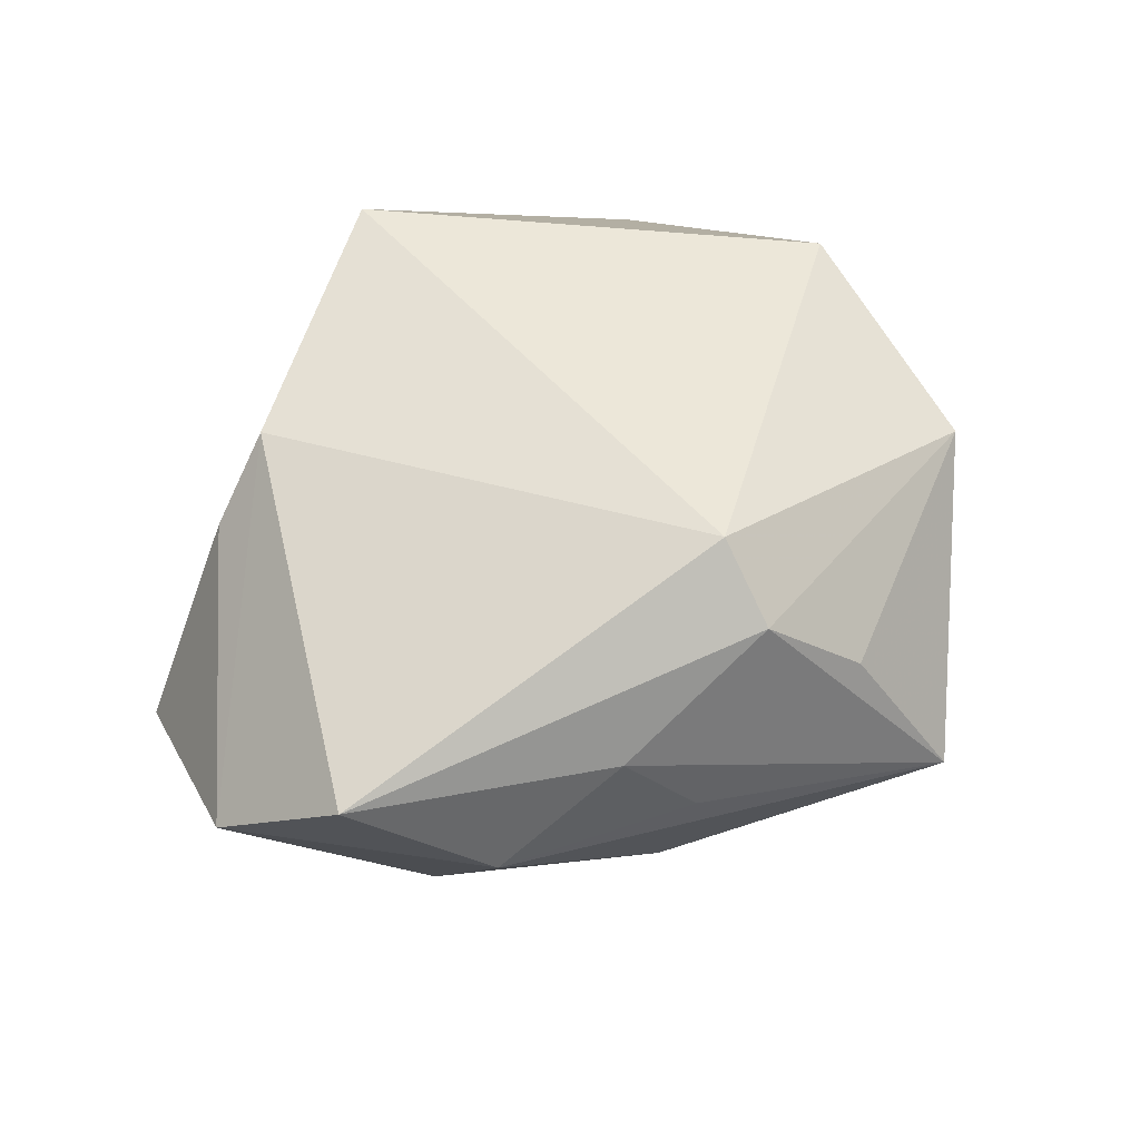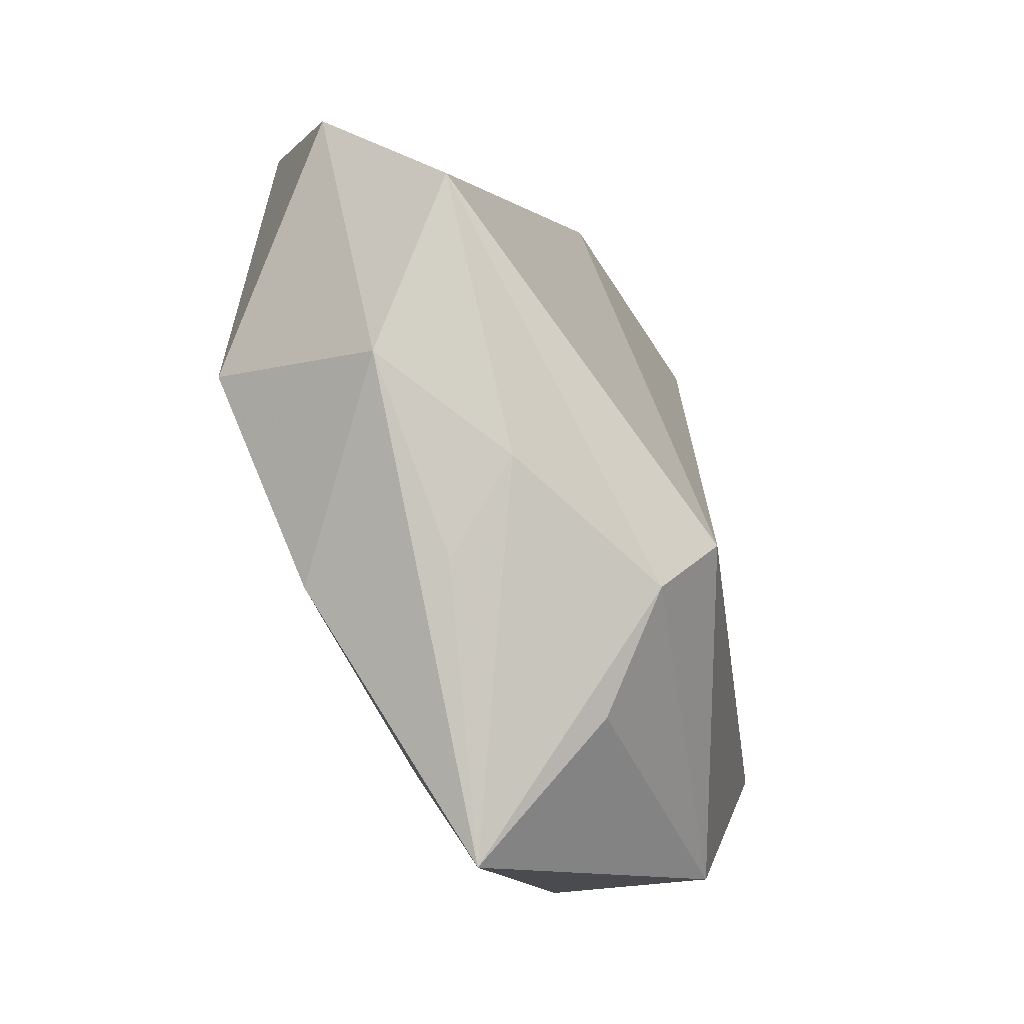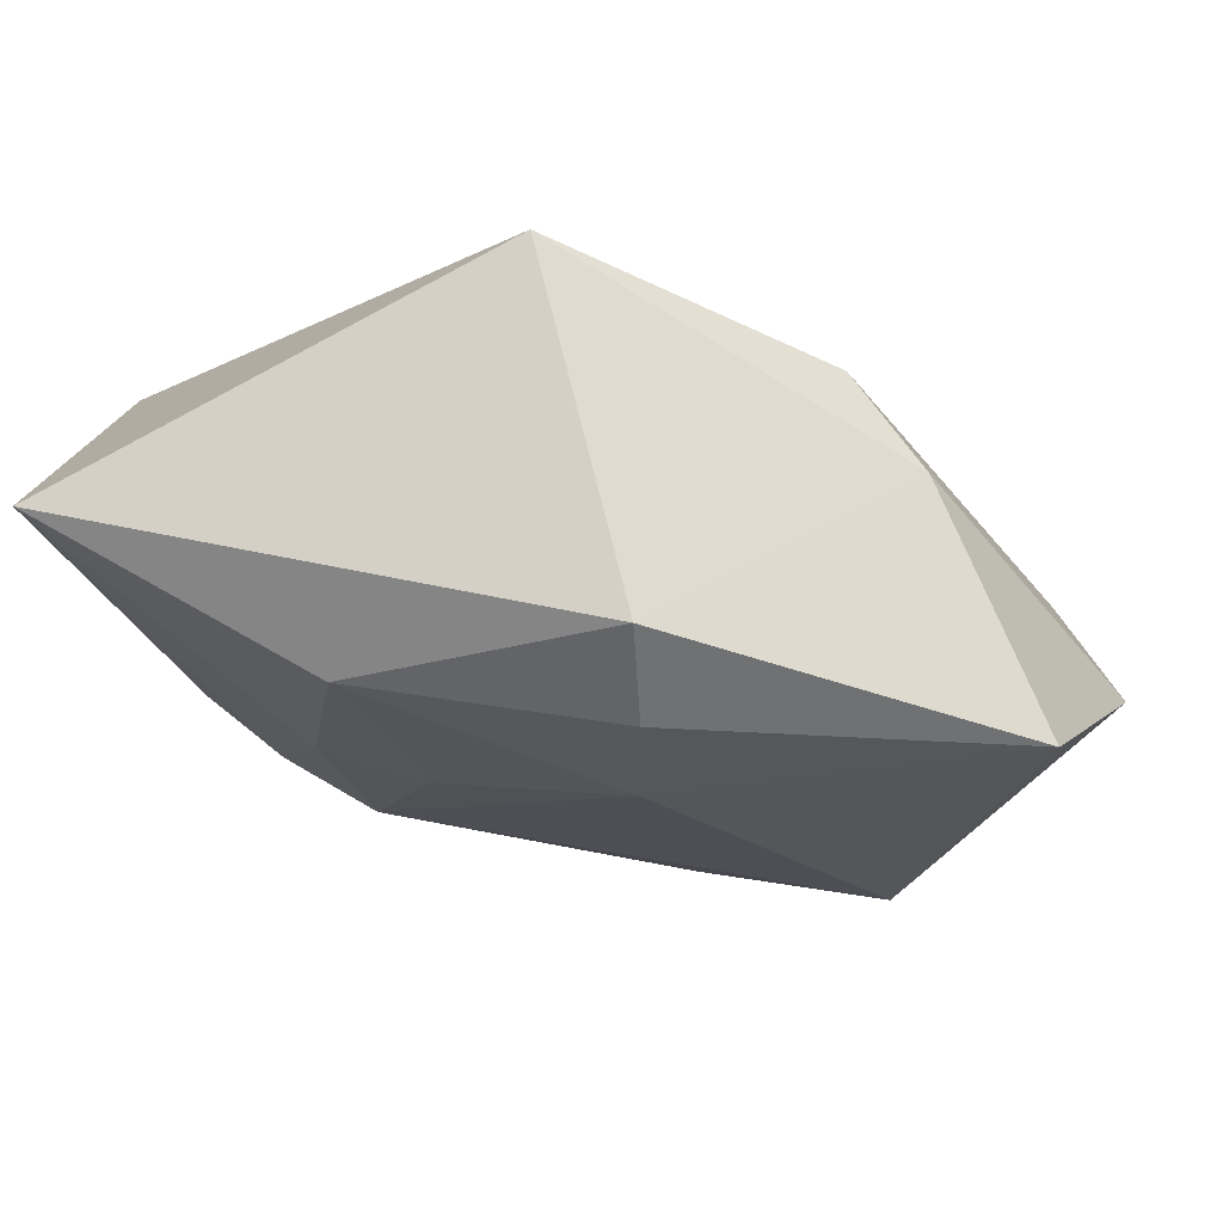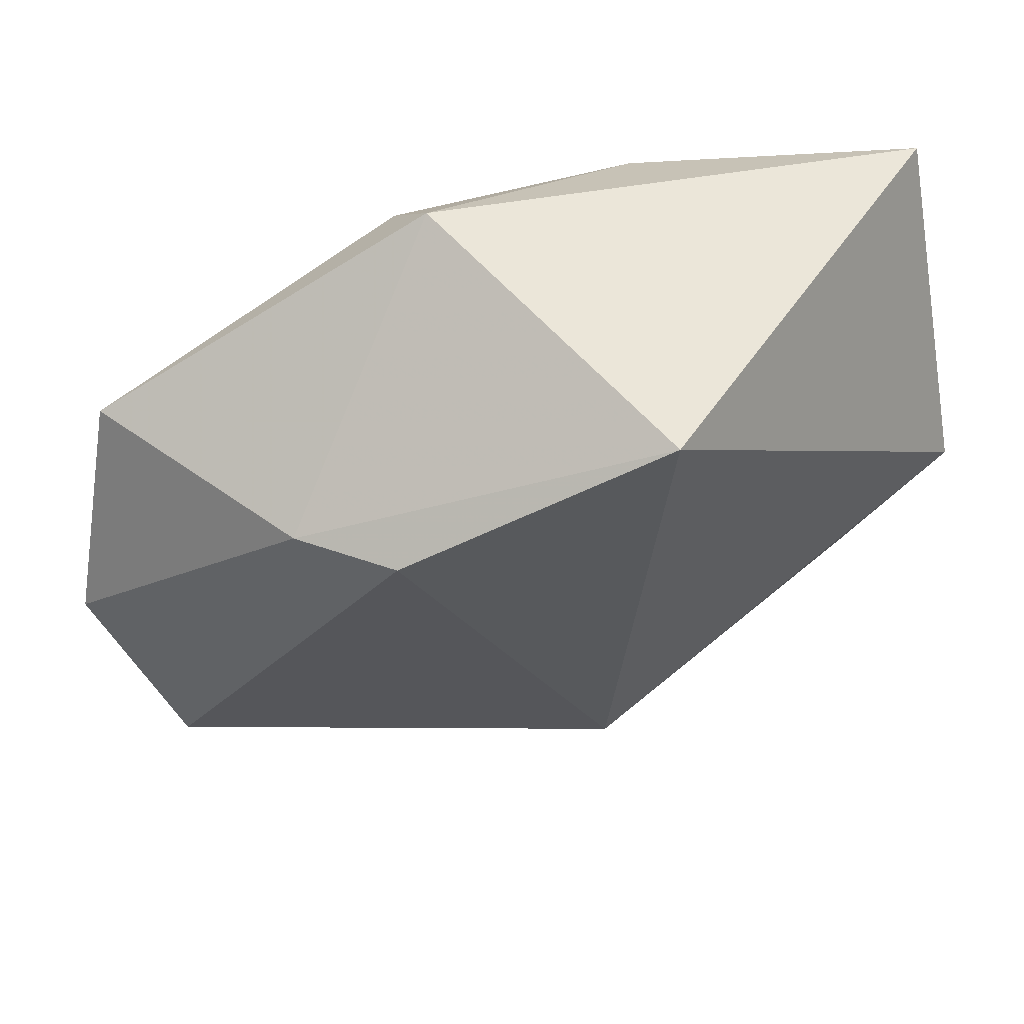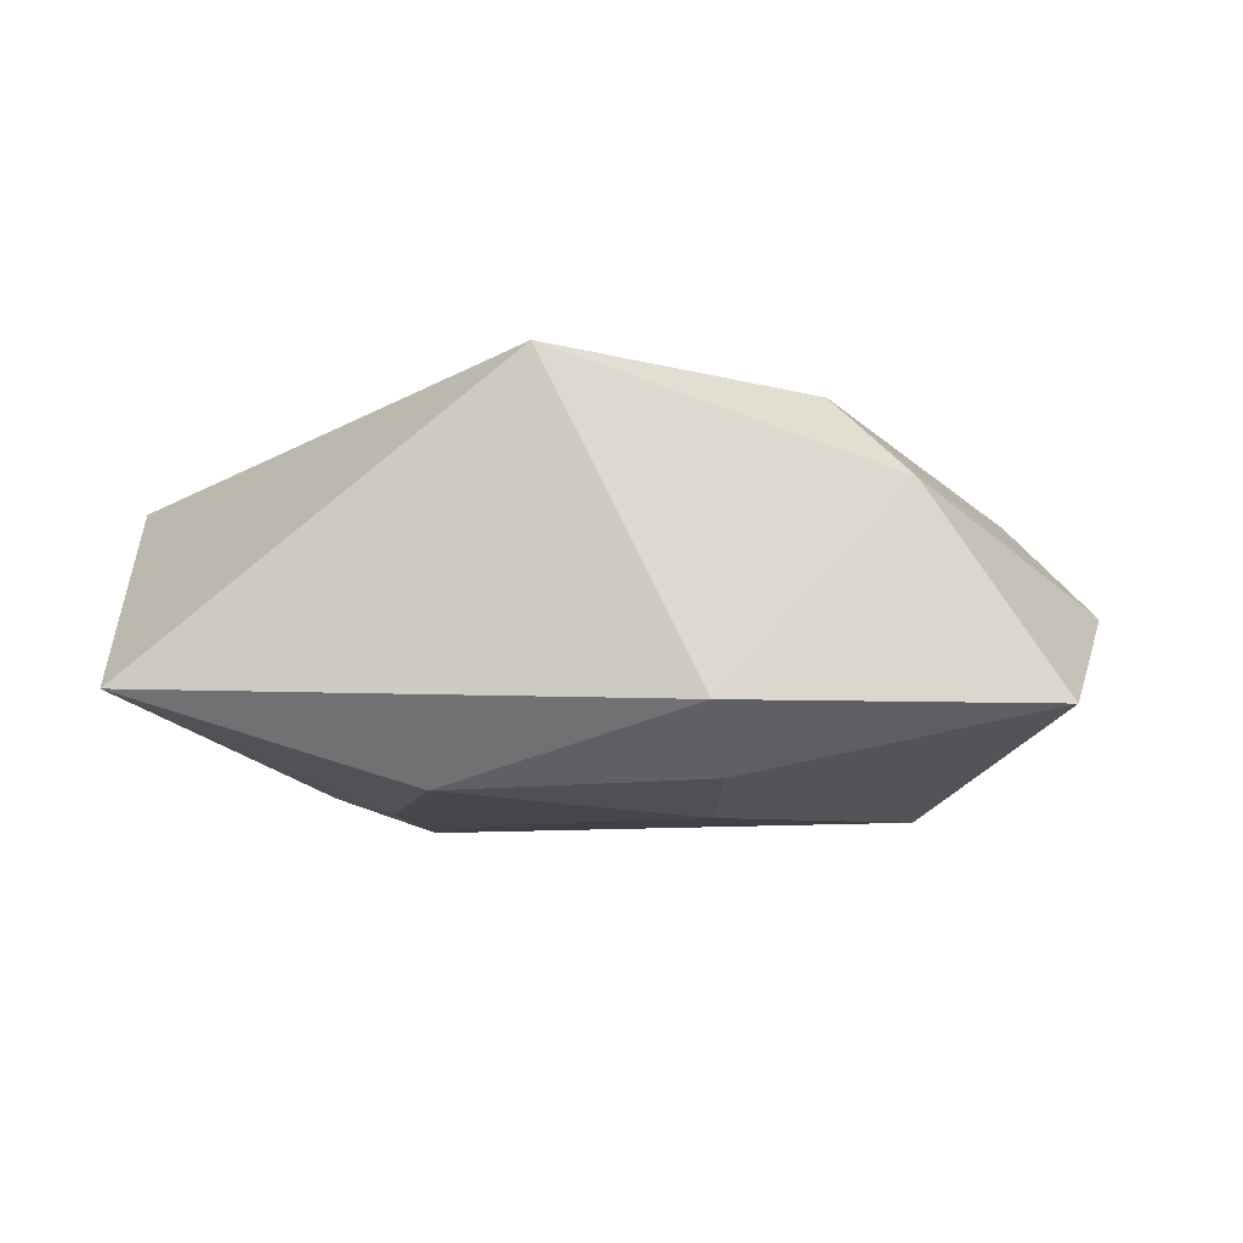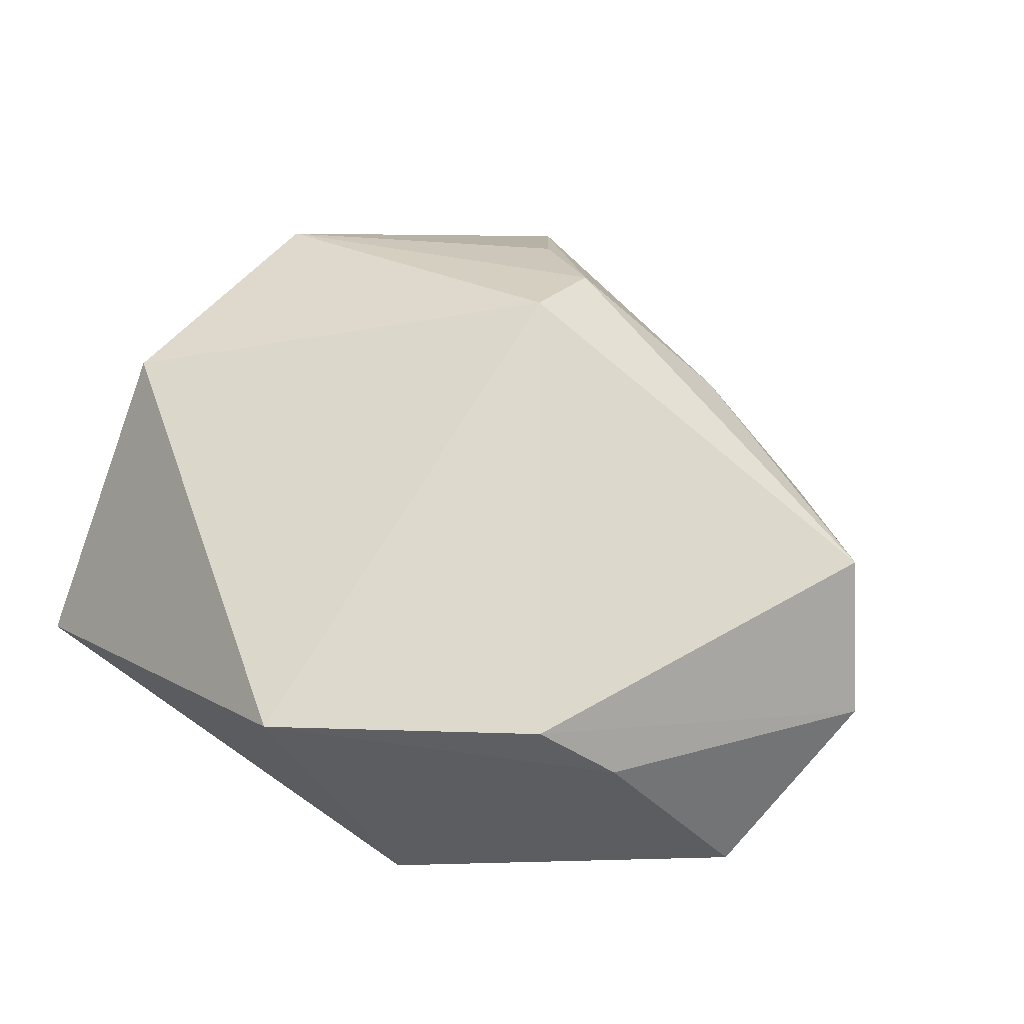
<metadata>
{"format":"obj","ext":"obj","renderer":"f3d","projection":"perspective","resolution":1024,"background":"white","views":[{"elev":60.2,"azim":-47.3,"up":"+Z"},{"elev":-62.7,"azim":-65.5,"up":"+Y"},{"elev":73.3,"azim":-167.7,"up":"+Y"},{"elev":63.6,"azim":-17.5,"up":"+Y"},{"elev":-8.7,"azim":176.0,"up":"+Z"},{"elev":67.0,"azim":-155.3,"up":"+Z"}]}
</metadata>
<code>
v 0.007263 0.03652 0.0199
v -0.05118 0.001205 0.001412
v 0.0009218 -0.02228 0.02324
v -0.03452 -0.01311 -0.01798
v -0.01002 0.02988 -0.01743
v -0.001451 -0.03064 0.01744
v -0.04385 0.02103 -0.009494
v 0.01093 -0.04807 -0.008581
v -0.01064 0.0161 -0.01986
v 0.03681 -0.02661 0.006872
v -0.01452 -0.03343 -6.063e-05
v -0.01616 -0.03021 -0.01567
v -0.0199 -0.02765 0.009255
v 0.006425 -0.0376 0.007711
v 0.008396 0.002744 -0.01956
v -0.00807 0.03806 -0.01147
v -0.03423 -0.02322 0.0004789
v 0.02566 -0.02031 -0.01523
v -0.04442 -0.01153 0.01304
v 0.04398 -0.0004883 0.01119
v 0.01516 -0.01846 -0.01893
v 0.03478 -0.02188 -0.01048
v 0.01572 0.02673 -0.01839
v -0.02032 0.02419 0.01822
v -0.02892 0.02281 0.01119
v 0.01915 0.002678 -0.01866
v 0.04424 0.0288 -0.009871
f 20 27 1
f 1 27 16
f 27 20 22
f 8 22 10
f 10 22 20
f 12 21 8
f 4 21 12
f 8 17 12
f 12 17 4
f 5 7 16
f 11 17 8
f 27 22 18
f 8 21 18
f 18 22 8
f 3 20 1
f 3 10 20
f 1 24 3
f 3 24 19
f 2 7 4
f 4 17 2
f 2 17 19
f 19 24 2
f 9 21 4
f 4 7 9
f 7 5 9
f 23 16 27
f 23 5 16
f 23 9 5
f 6 3 19
f 10 3 6
f 25 2 24
f 7 2 25
f 25 24 1
f 1 16 25
f 16 7 25
f 21 9 15
f 9 23 15
f 13 6 19
f 19 17 13
f 17 11 13
f 13 11 8
f 8 6 13
f 8 10 14
f 14 6 8
f 10 6 14
f 21 15 26
f 26 15 23
f 26 23 27
f 27 18 26
f 26 18 21

</code>
